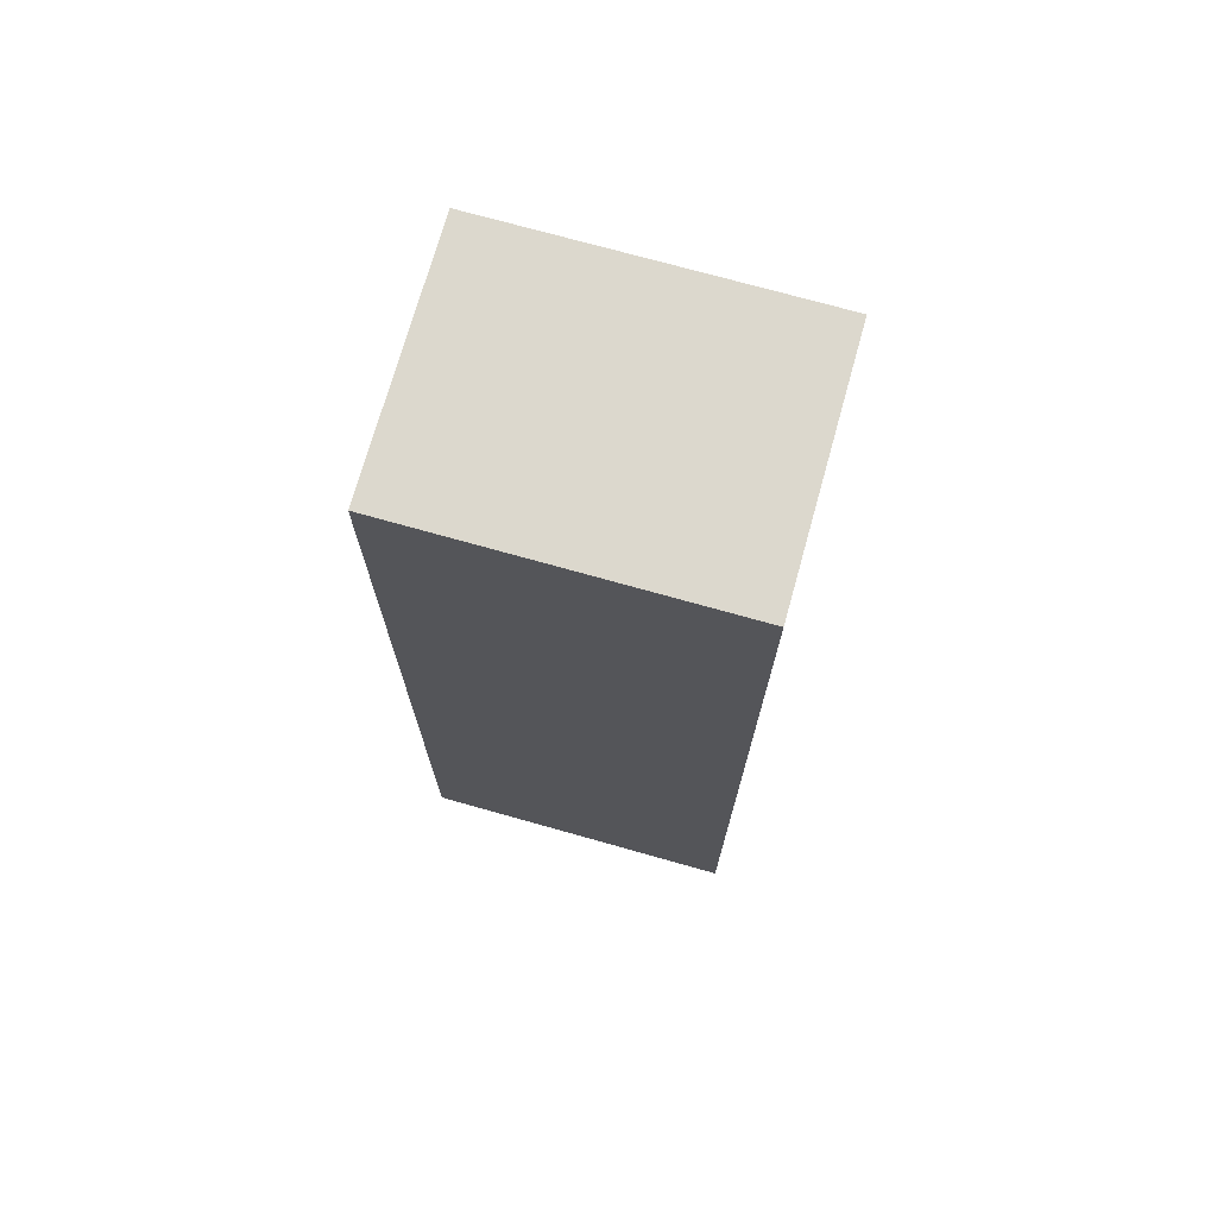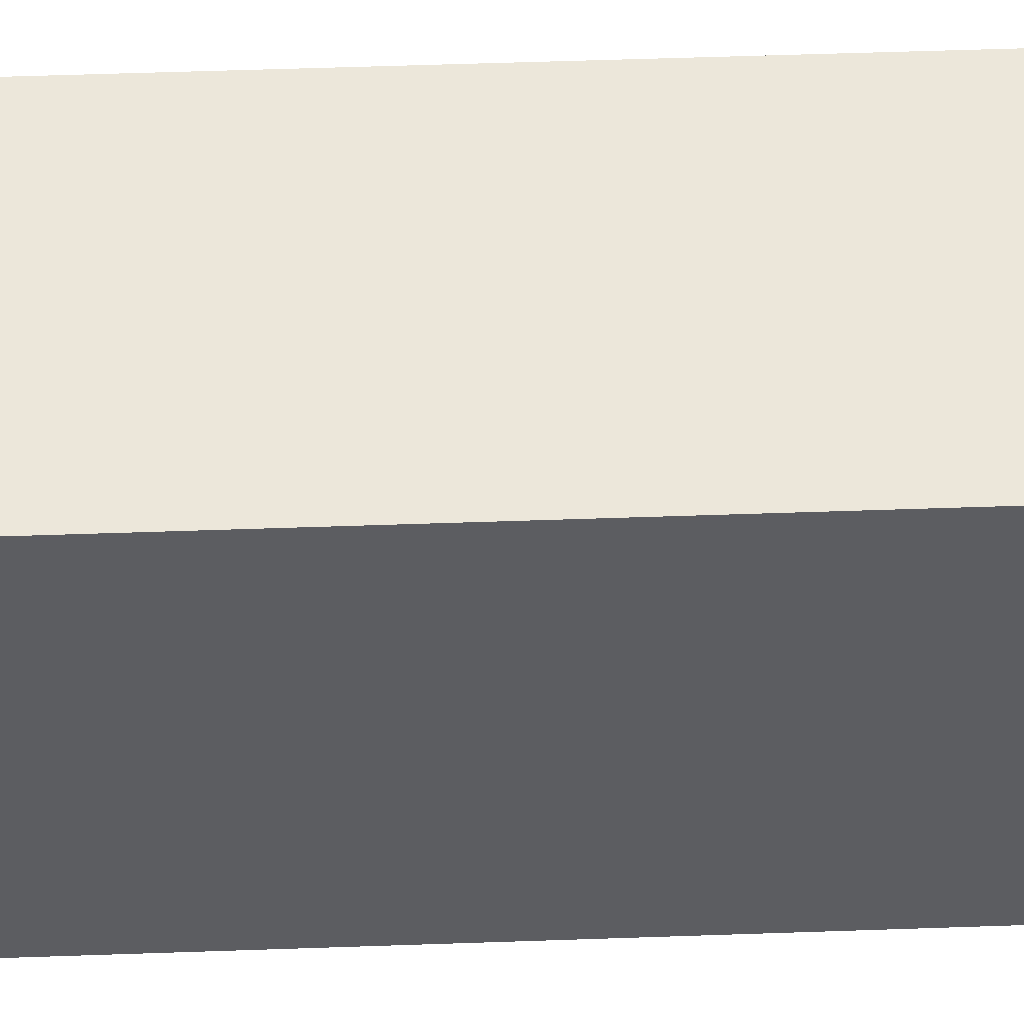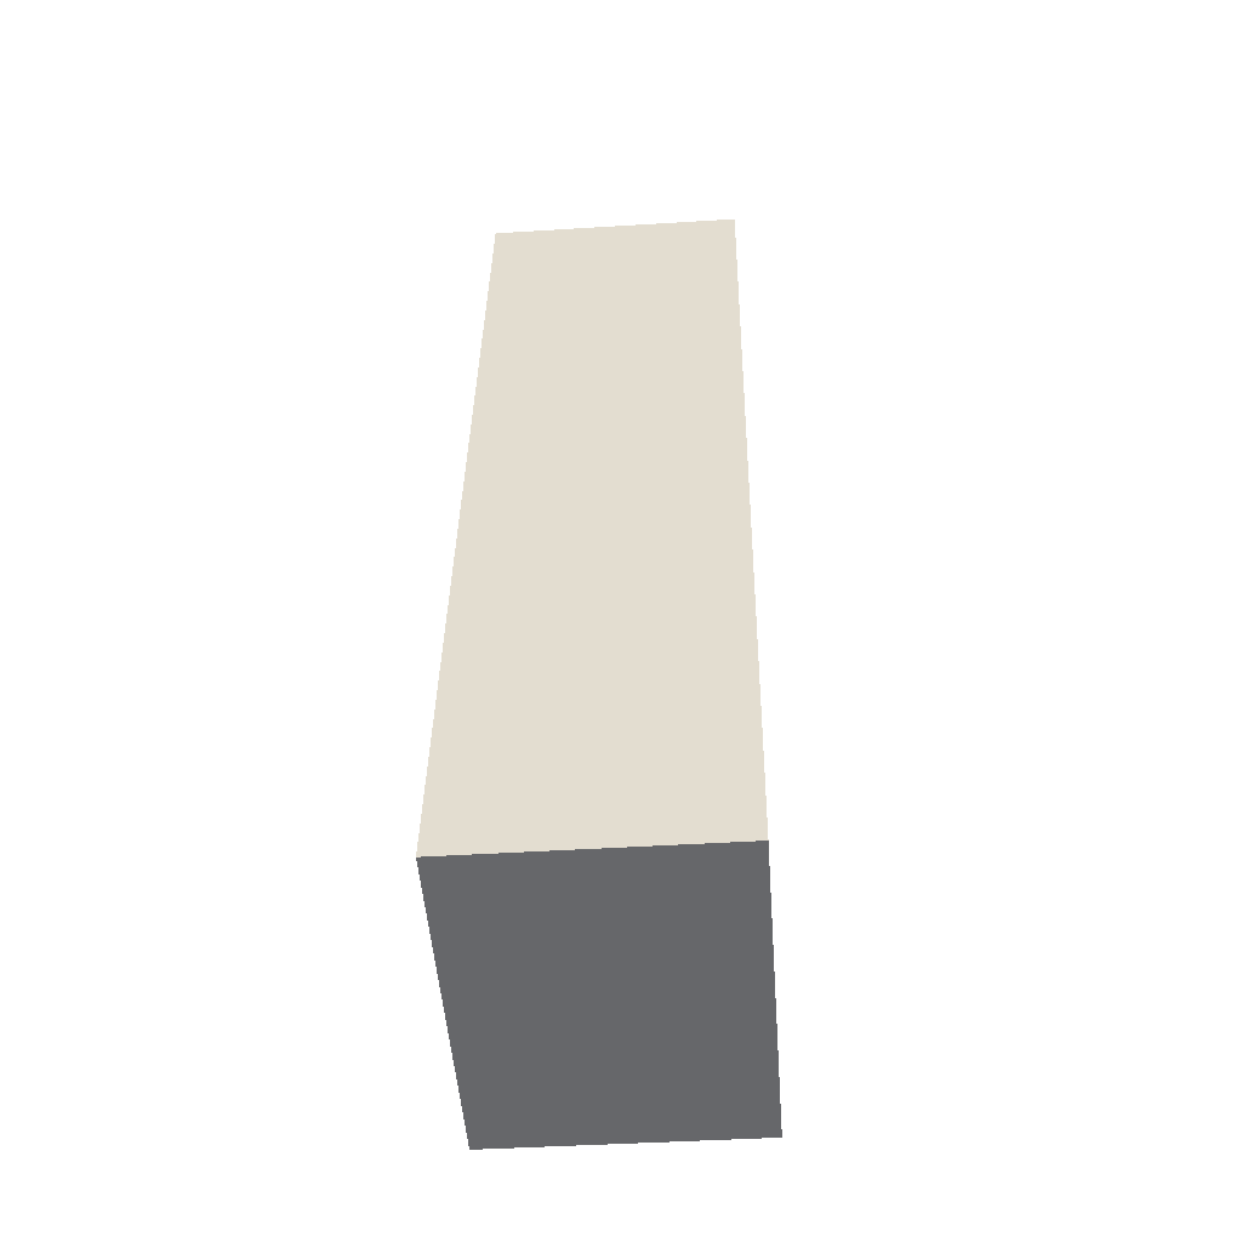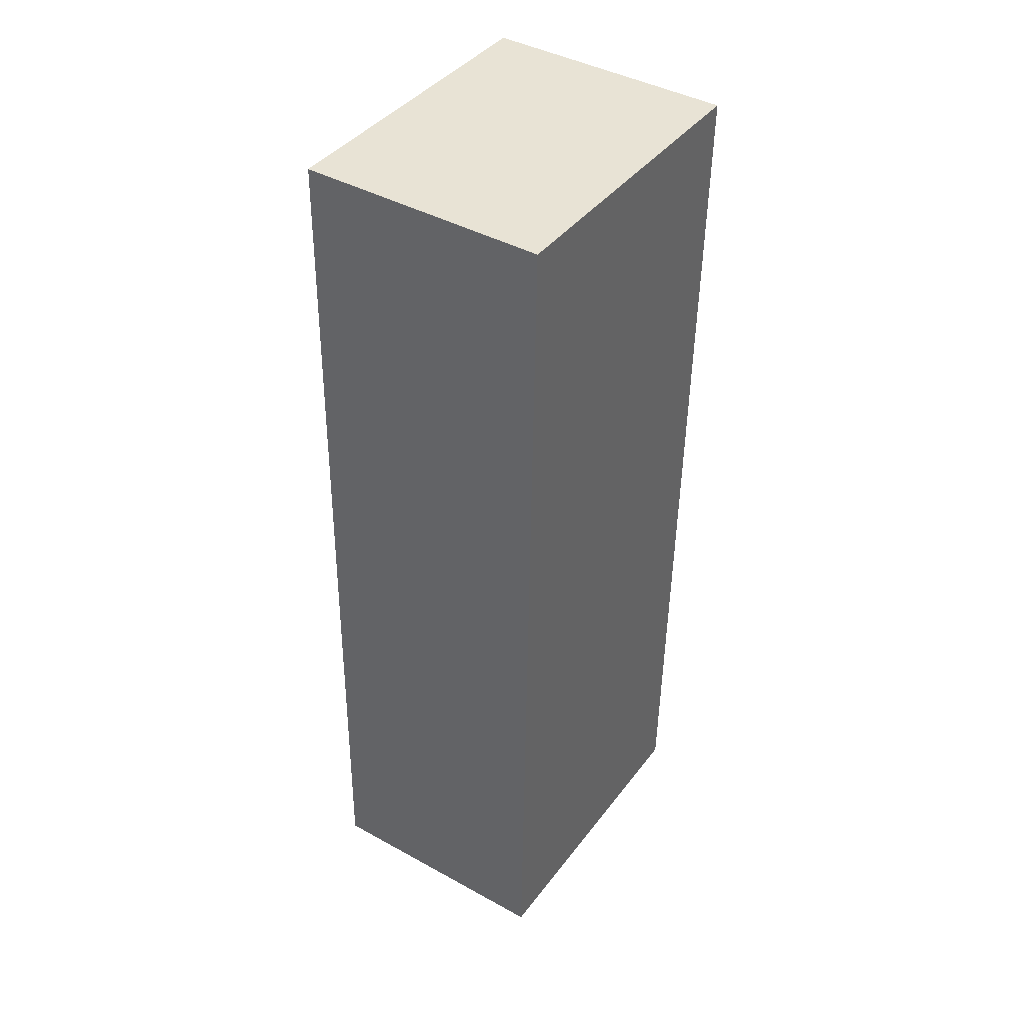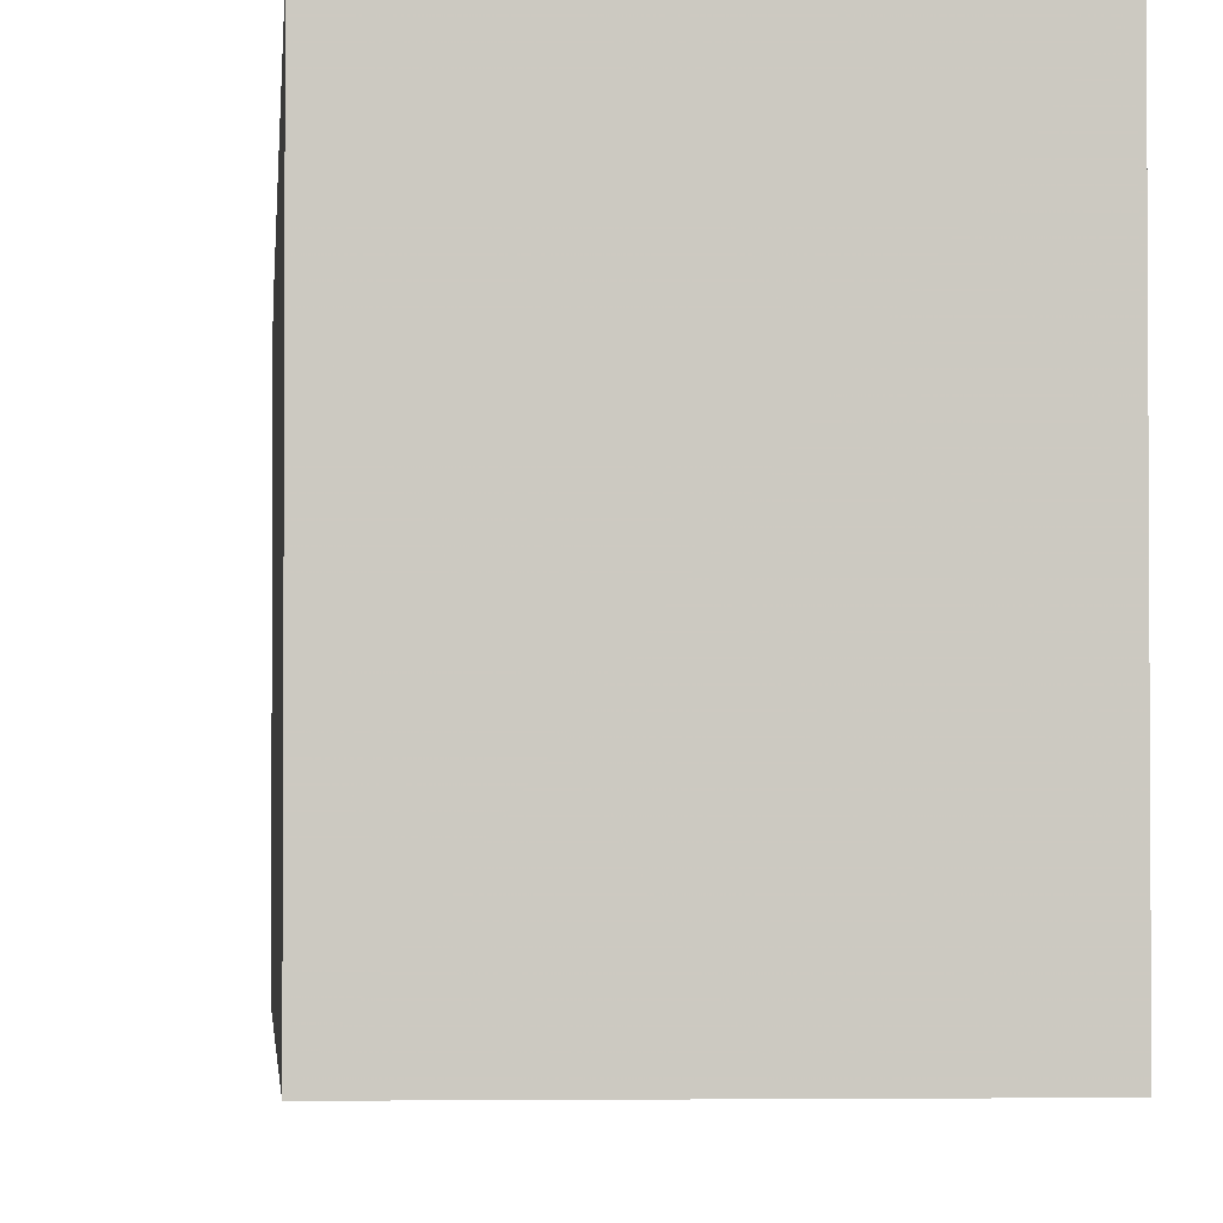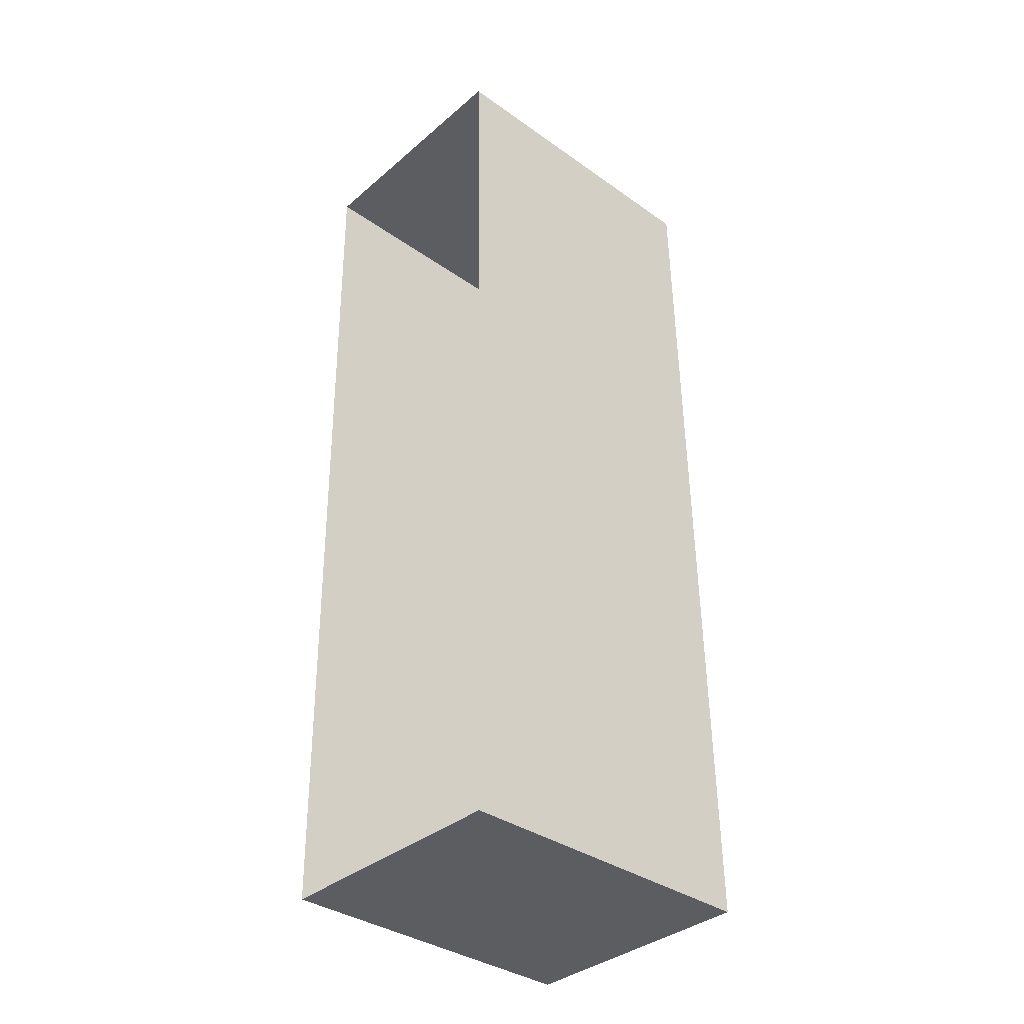
<metadata>
{"format":"obj","ext":"obj","renderer":"f3d","projection":"perspective","resolution":1024,"background":"white","views":[{"elev":73.1,"azim":-74.4,"up":"+Y"},{"elev":52.8,"azim":-93.0,"up":"+Z"},{"elev":-52.4,"azim":4.3,"up":"+Y"},{"elev":40.6,"azim":33.6,"up":"+Y"},{"elev":-2.6,"azim":-4.7,"up":"+Z"},{"elev":-35.9,"azim":-132.8,"up":"+Y"}]}
</metadata>
<code>
v -2.257e+05 -1.27e+05 15.27
v -2.257e+05 -1.27e+05 15.27
v -2.257e+05 -1.27e+05 15.27
v -2.257e+05 -1.27e+05 15.27
v -2.257e+05 -1.27e+05 17.9
v -2.257e+05 -1.27e+05 17.9
v -2.257e+05 -1.27e+05 17.9
v -2.257e+05 -1.27e+05 17.9
f 1 2 3
f 1 4 2
f 5 6 7
f 5 8 6
f 7 3 2
f 5 7 2
f 5 2 4
f 8 5 4
f 7 1 3
f 7 6 1
f 8 4 1
f 6 8 1

</code>
